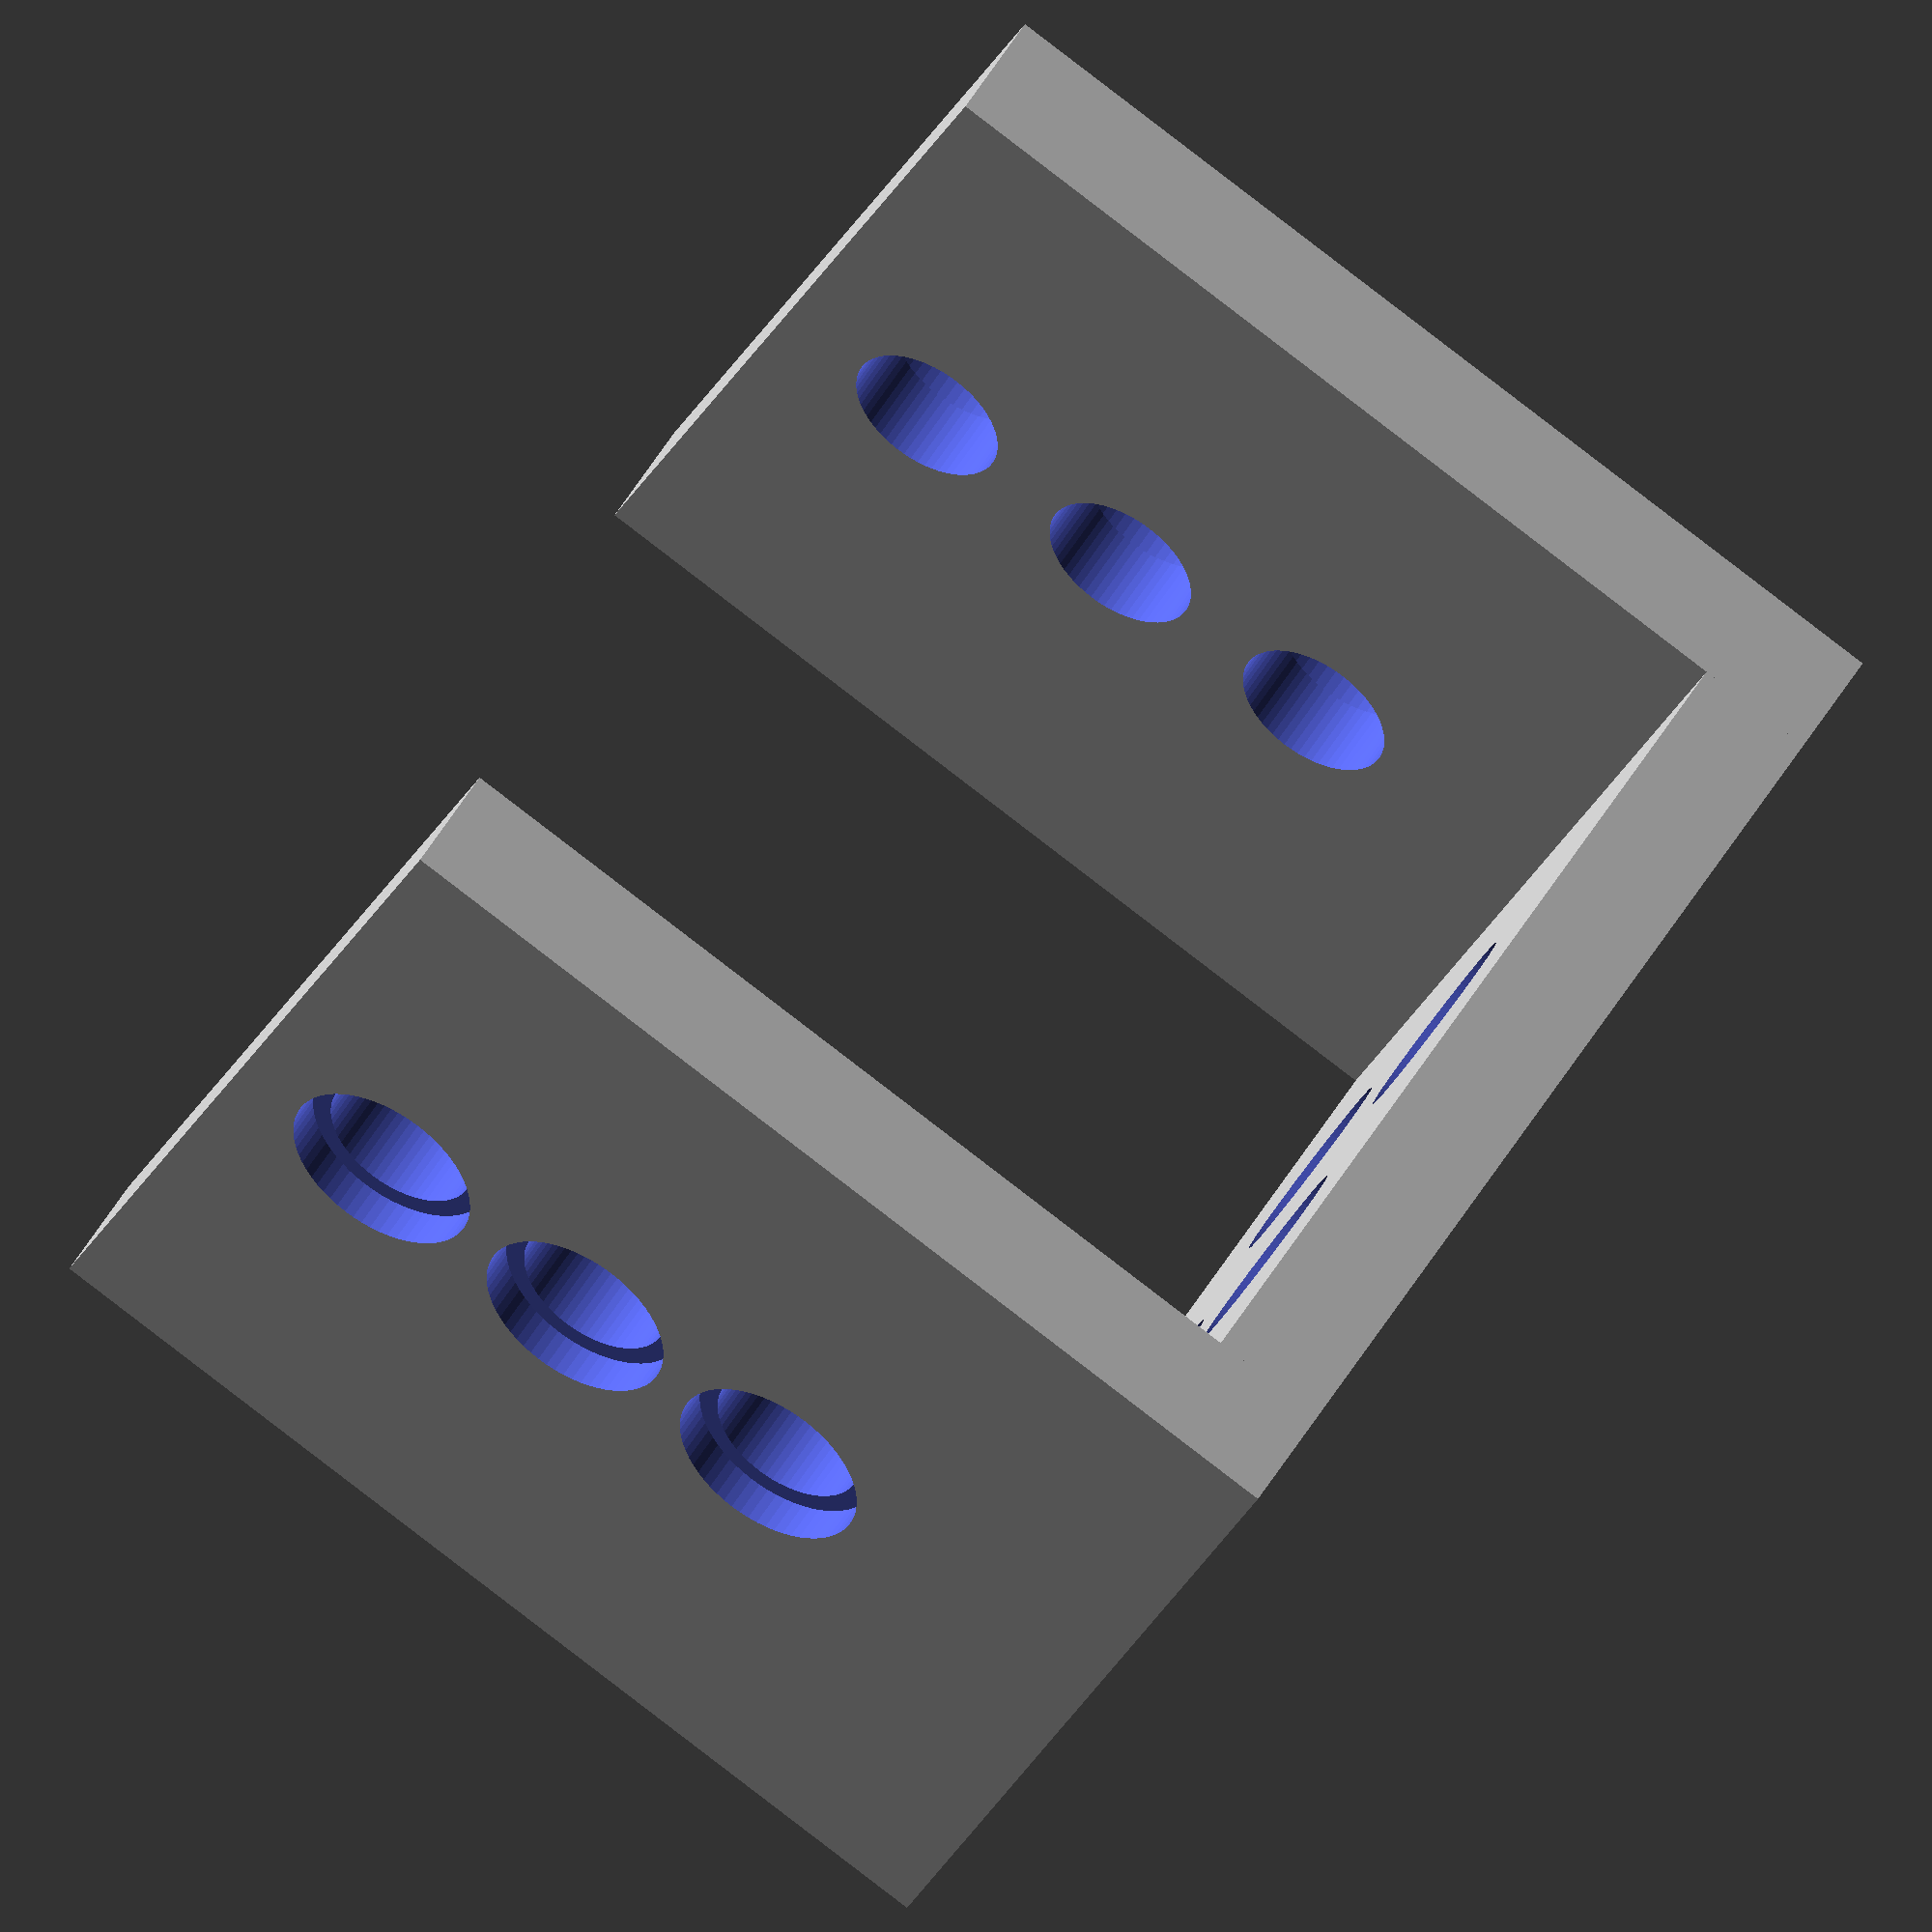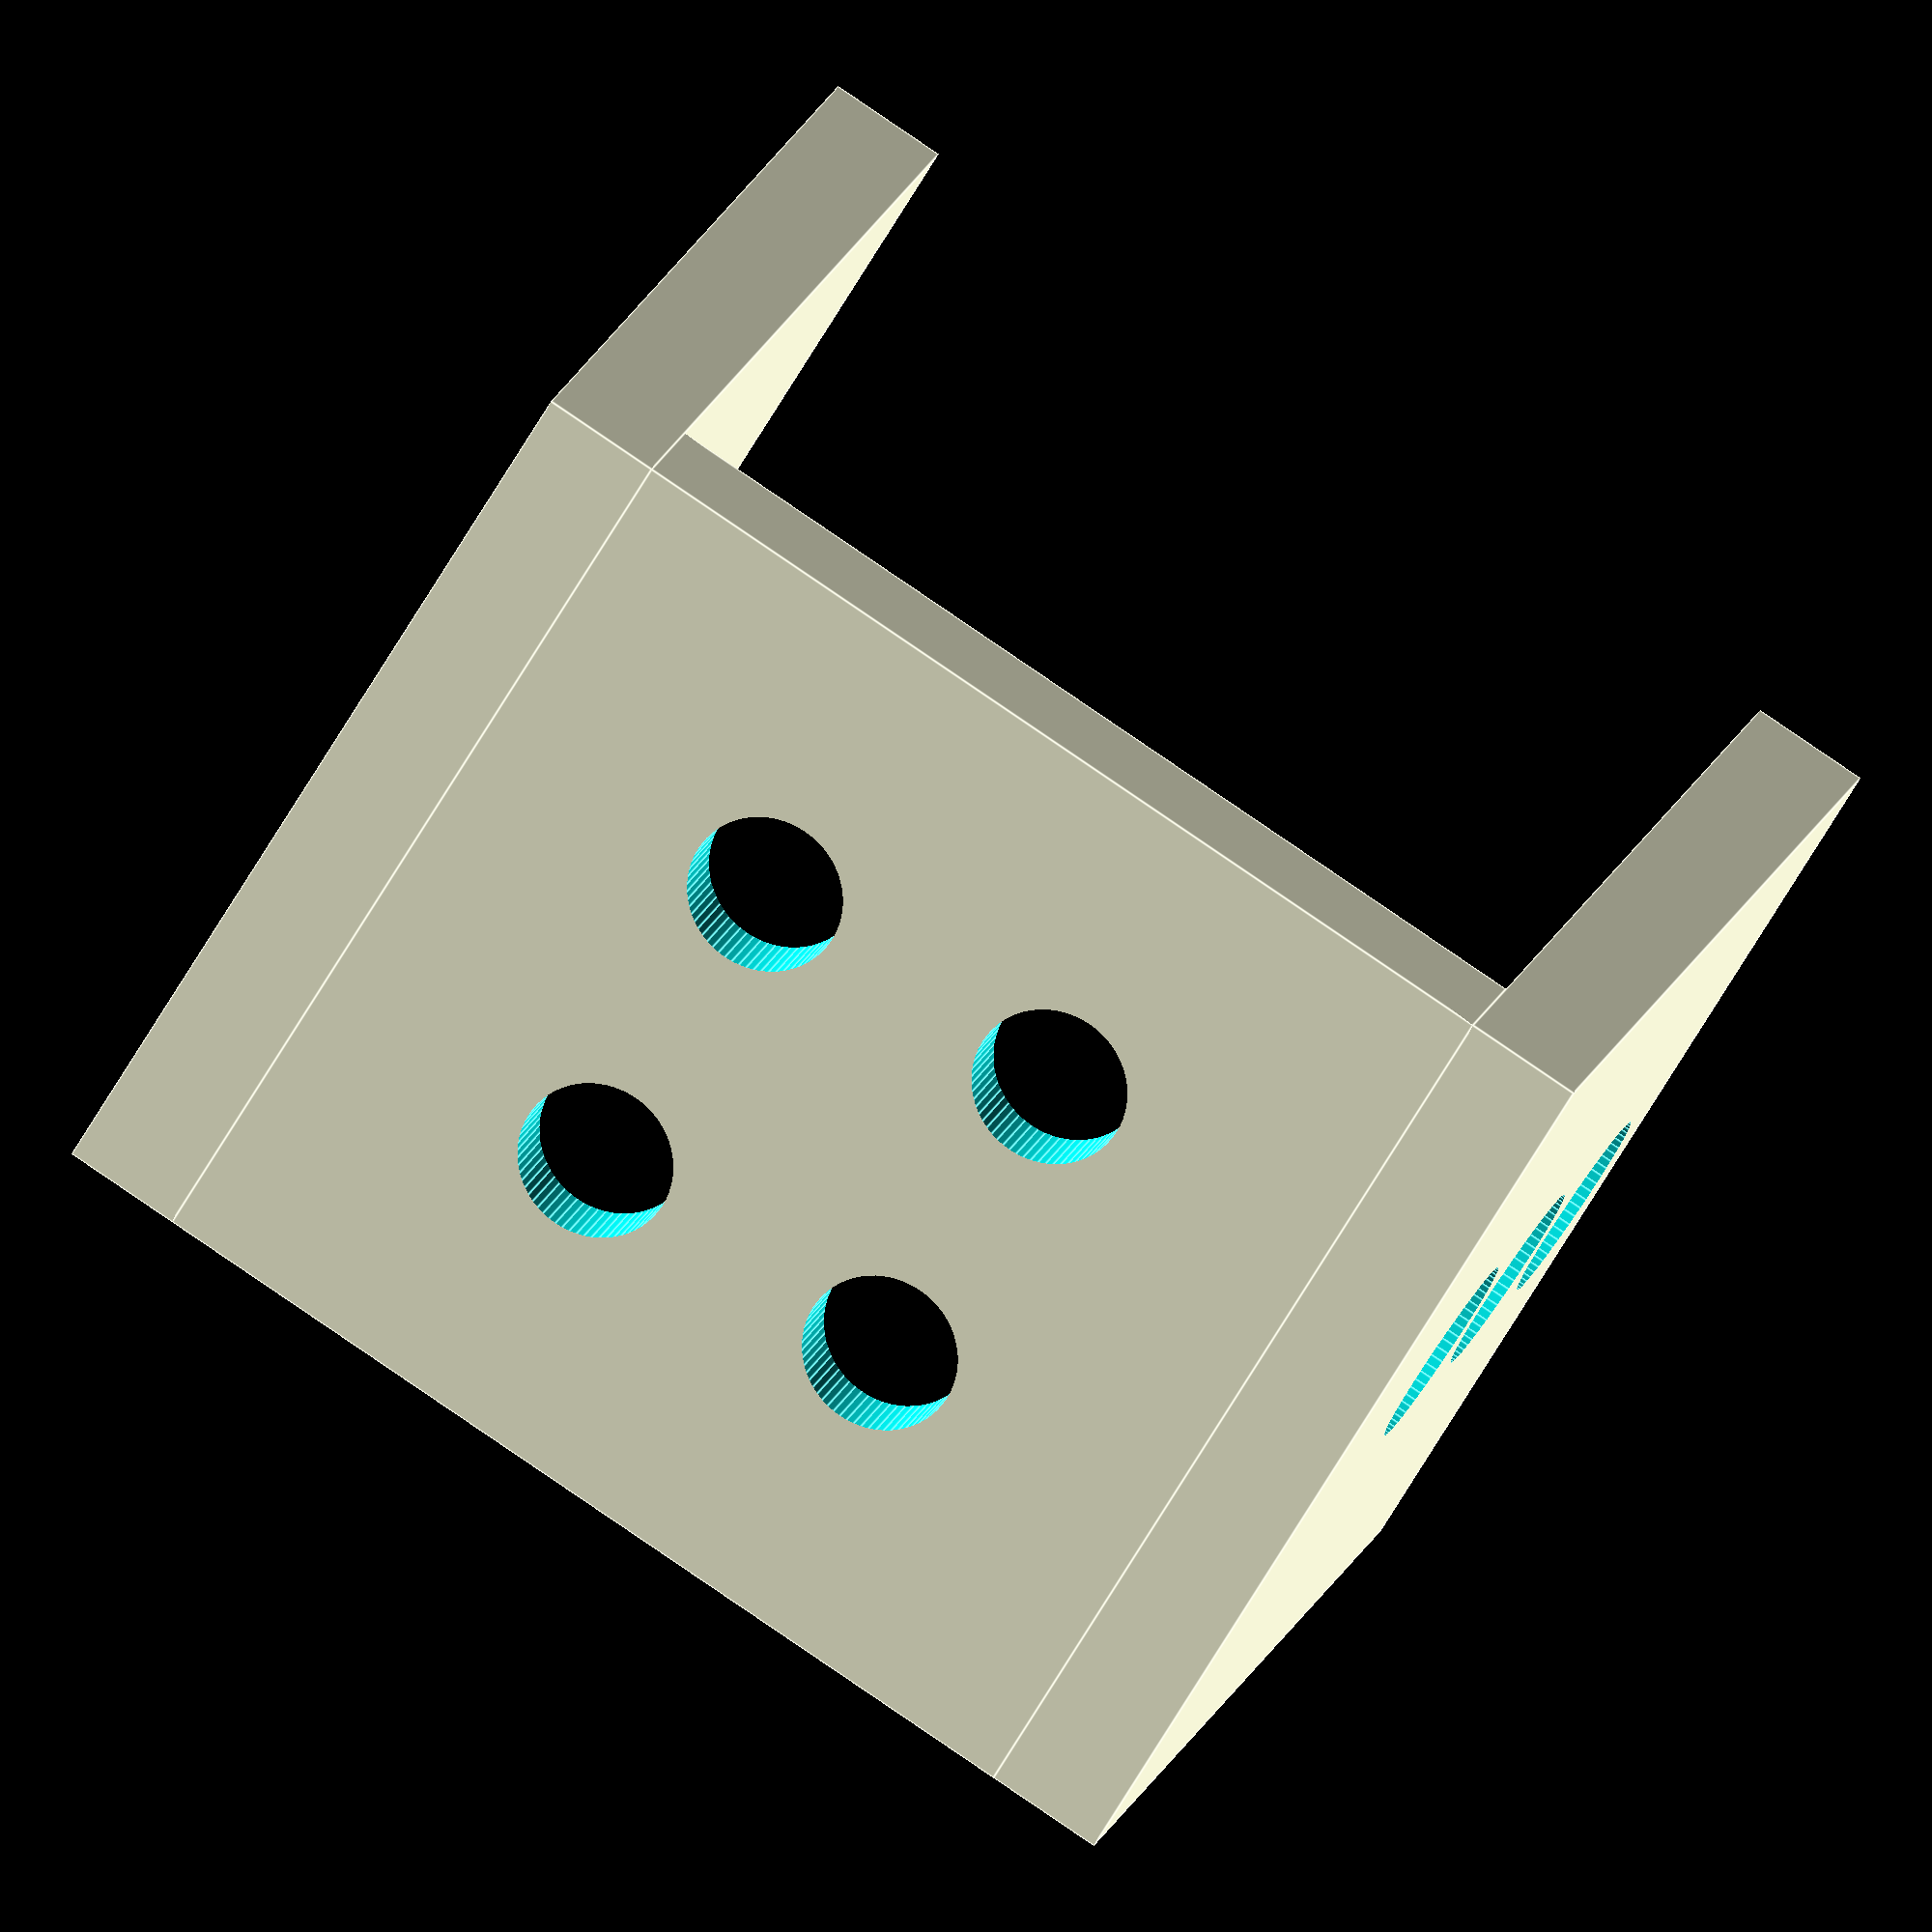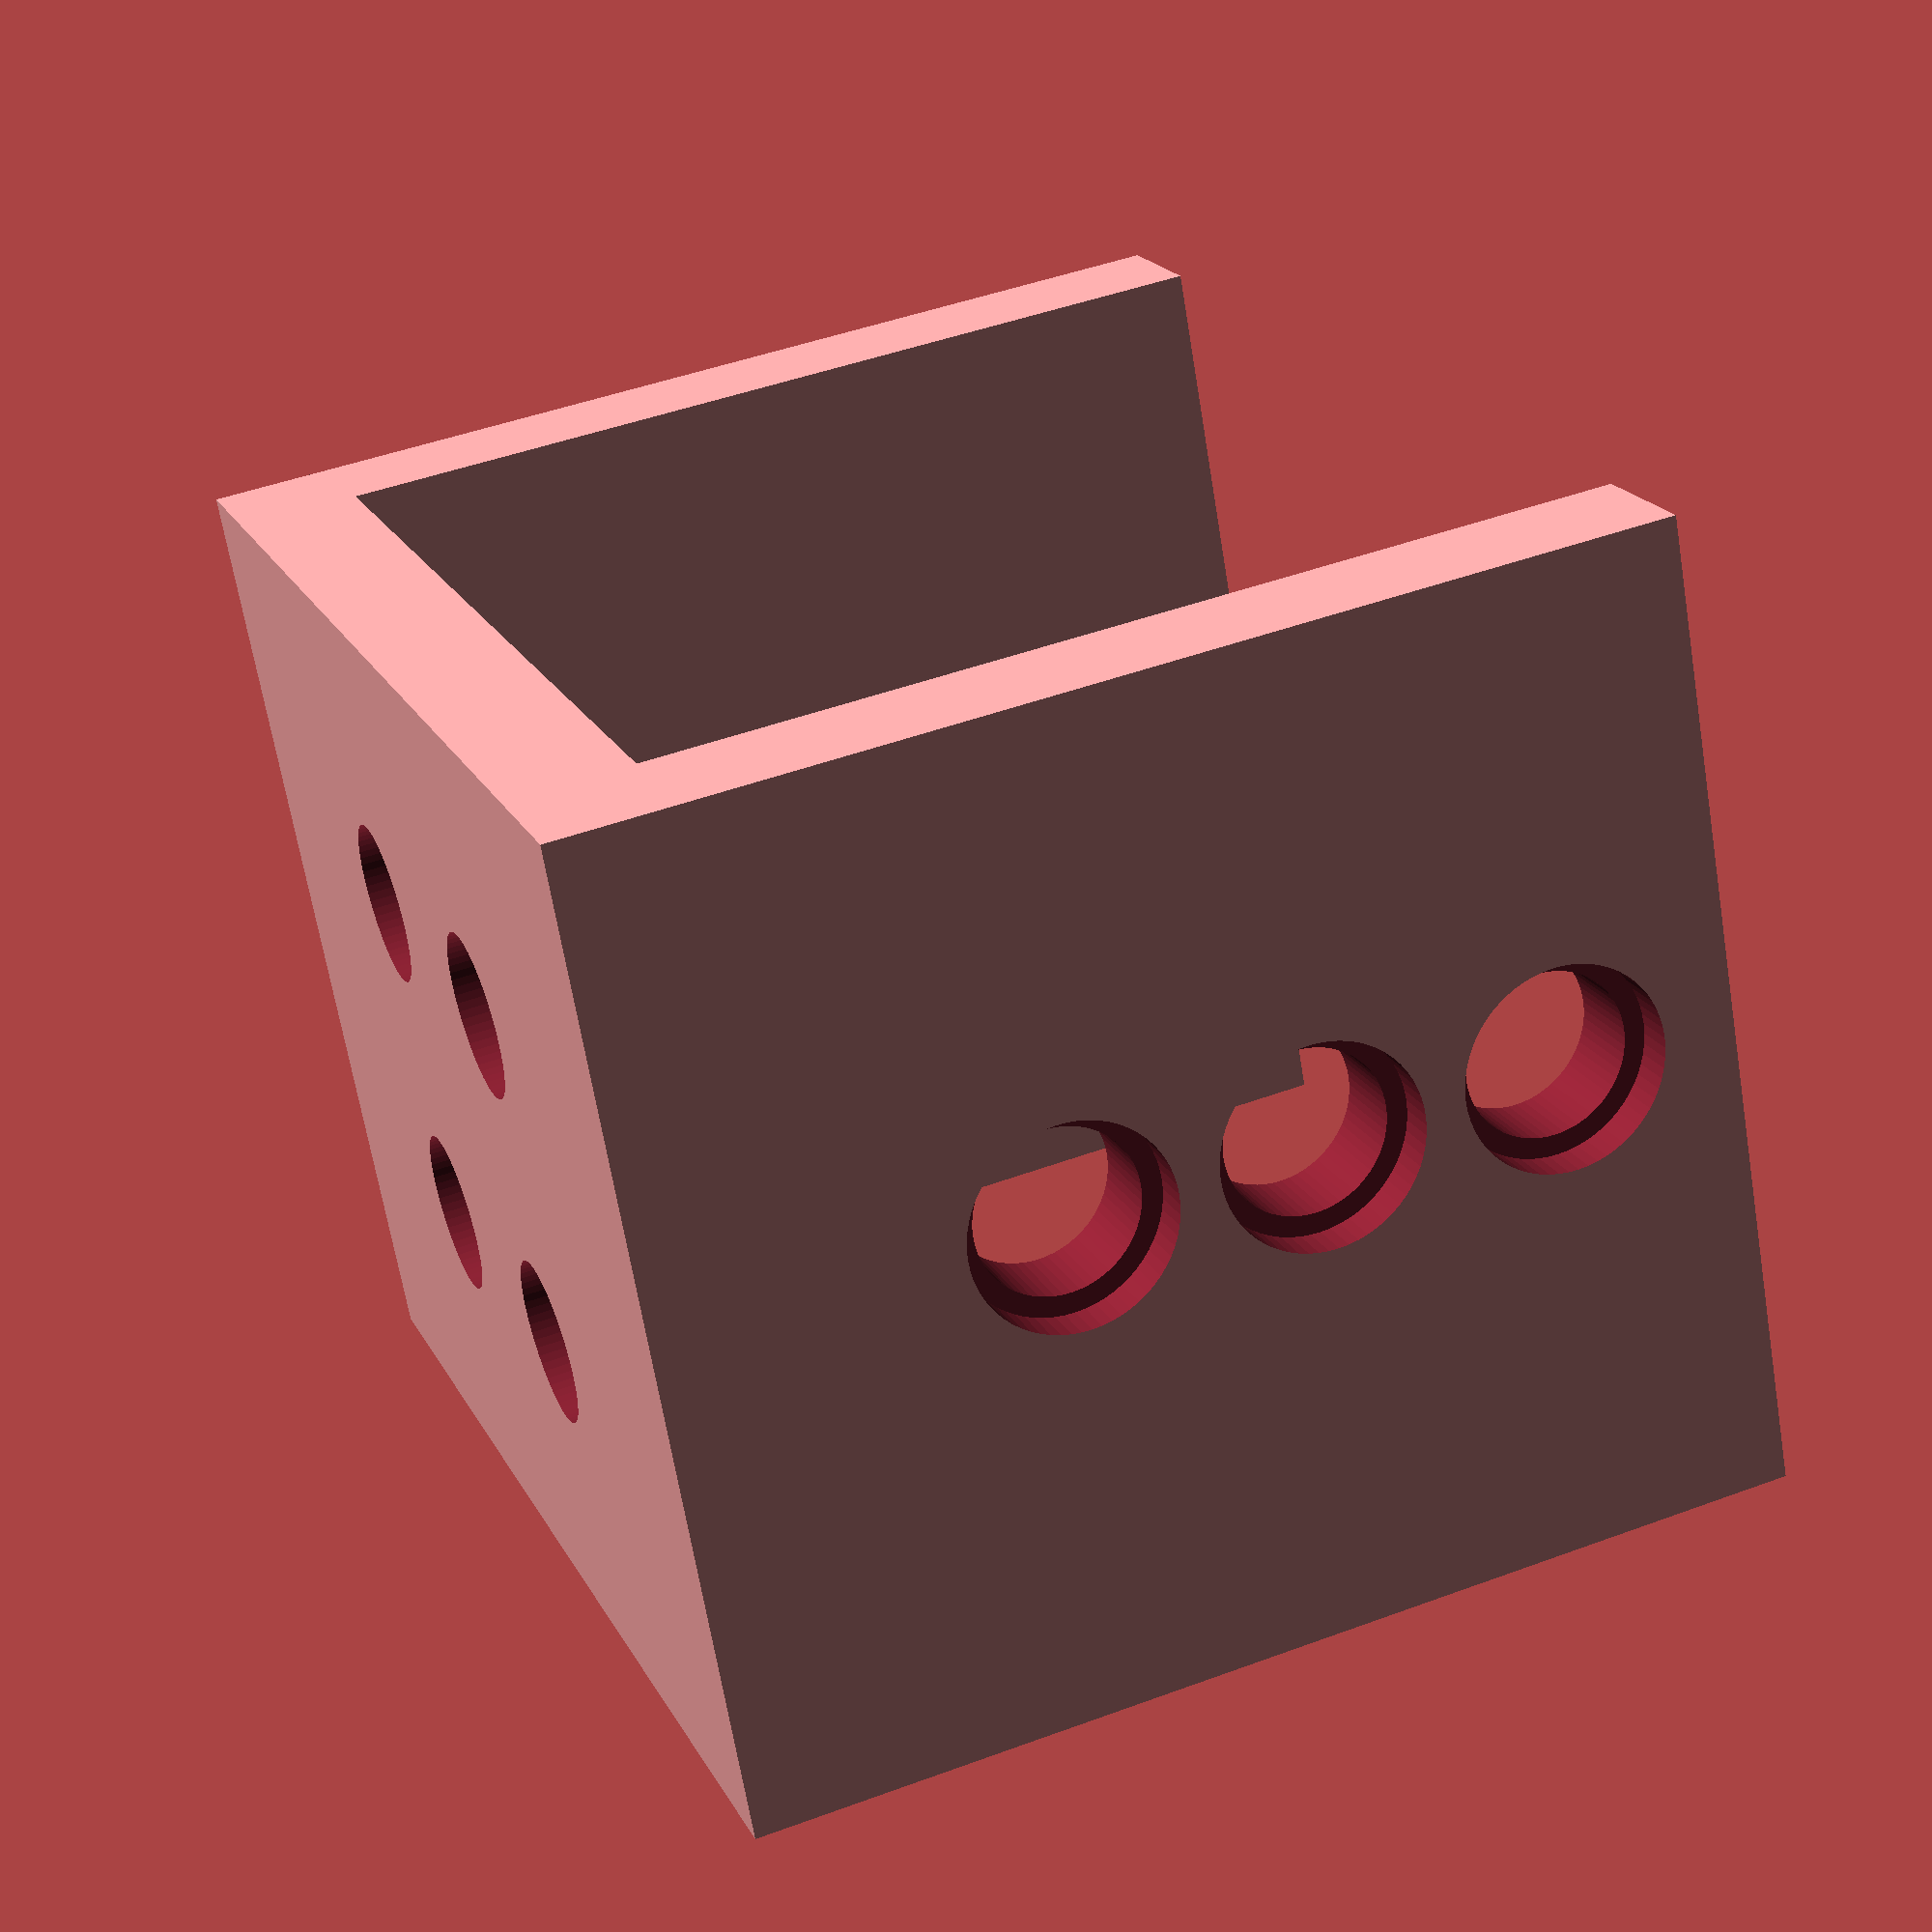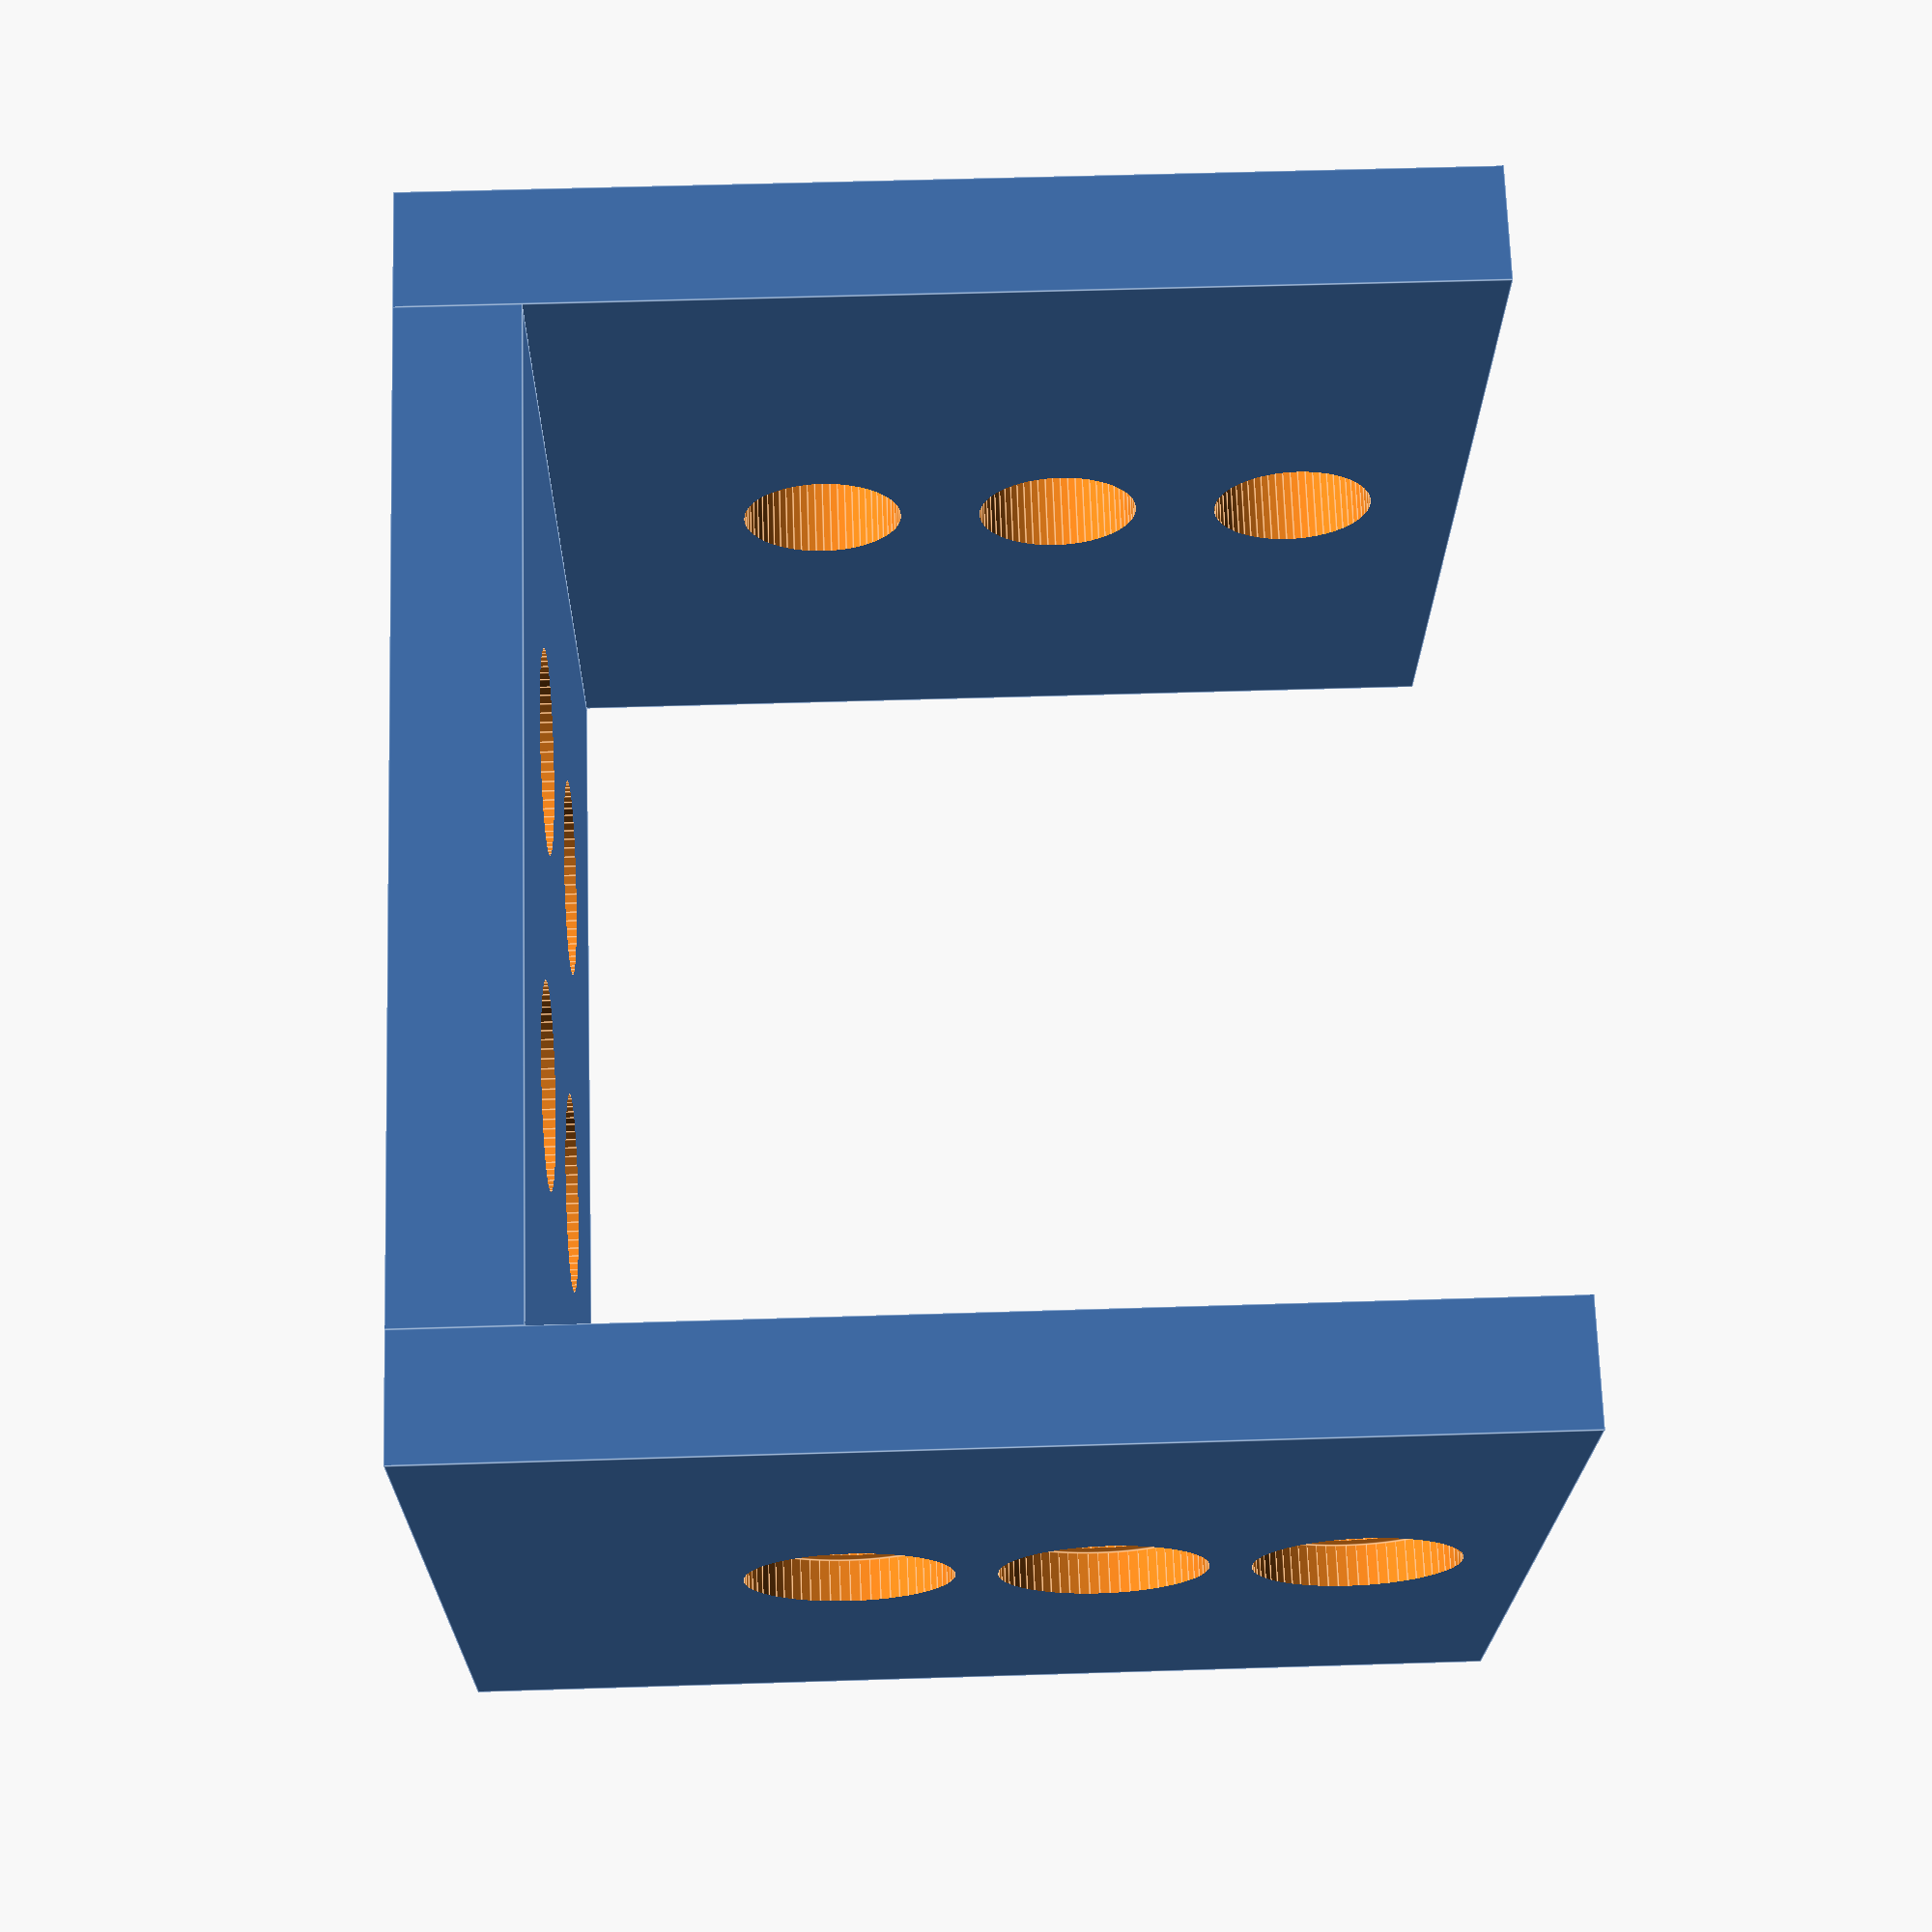
<openscad>

rvt_rad = 2;
lk_w = 24.5;
lk_l = 24;
lk_b = 3;
lks_l=0;
rvt_dist = 3*sqrt(2);
difference(){
union(){
//main link
translate([0,0,0]) cube([lk_w,lk_l,lk_b]);
    translate([lk_w,0,0]) cube([lk_b,lk_l,26]);
    translate([-3,0,0]) cube([lk_b,lk_l,26]);
}


translate([(lk_w/2)-rvt_dist,lk_l/2+rvt_dist,-10]) cylinder(r=rvt_rad,h=30,$fn=64,center=true);
translate([(lk_w/2)-rvt_dist,lk_l/2-rvt_dist,-10]) cylinder(r=rvt_rad,h=30,$fn=64,center=true);
translate([(lk_w/2)+rvt_dist,lk_l/2+rvt_dist,-10]) cylinder(r=rvt_rad,h=30,$fn=64,center=true);
translate([(lk_w/2)+rvt_dist,lk_l/2-rvt_dist,-10]) cylinder(r=rvt_rad,h=30,$fn=64,center=true);


translate([(lk_w/2)-rvt_dist,lk_l/2+rvt_dist,2]) cylinder(r=rvt_rad+0.5,h=10,$fn=64);
translate([(lk_w/2)-rvt_dist,lk_l/2-rvt_dist,2]) cylinder(r=rvt_rad+0.5,h=10,$fn=64);
translate([(lk_w/2)+rvt_dist,lk_l/2+rvt_dist,2]) cylinder(r=rvt_rad+0.5,h=10,$fn=64);
translate([(lk_w/2)+rvt_dist,lk_l/2-rvt_dist,2]) cylinder(r=rvt_rad+0.5,h=10,$fn=64);



rotate([0,90,0])
translate([-(lk_w/2)-3-0.5,lk_l/2,-5]) cylinder(r=rvt_rad,h=40,$fn=64);
rotate([0,90,0])
translate([-(lk_w/2)-9-0.5,lk_l/2,-5]) cylinder(r=rvt_rad,h=40,$fn=64);
rotate([0,90,0])
translate([-(lk_w/2)+3-0.5,lk_l/2,-5]) cylinder(r=rvt_rad,h=40,$fn=64);


rotate([0,90,0])
translate([-(lk_w/2)-3-0.5,lk_l/2,-12]) cylinder(r=rvt_rad+0.5,h=10,$fn=64);
rotate([0,90,0])
translate([-(lk_w/2)-9-0.5,lk_l/2,-12]) cylinder(r=rvt_rad+0.5,h=10,$fn=64);
rotate([0,90,0])
translate([-(lk_w/2)+3-0.5,lk_l/2,-12]) cylinder(r=rvt_rad+0.5,h=10,$fn=64);



rotate([0,90,0])
translate([-(lk_w/2)-3-0.5,lk_l/2,26.5]) cylinder(r=rvt_rad+0.5,h=10,$fn=64);
rotate([0,90,0])
translate([-(lk_w/2)-9-0.5,lk_l/2,26.5]) cylinder(r=rvt_rad+0.5,h=10,$fn=64);
rotate([0,90,0])
translate([-(lk_w/2)+3-0.5,lk_l/2,26.5]) cylinder(r=rvt_rad+0.5,h=10,$fn=64);

}

</openscad>
<views>
elev=86.4 azim=143.6 roll=52.6 proj=o view=wireframe
elev=161.9 azim=149.2 roll=344.2 proj=o view=edges
elev=313.5 azim=205.1 roll=247.2 proj=p view=wireframe
elev=128.0 azim=341.9 roll=272.0 proj=p view=edges
</views>
